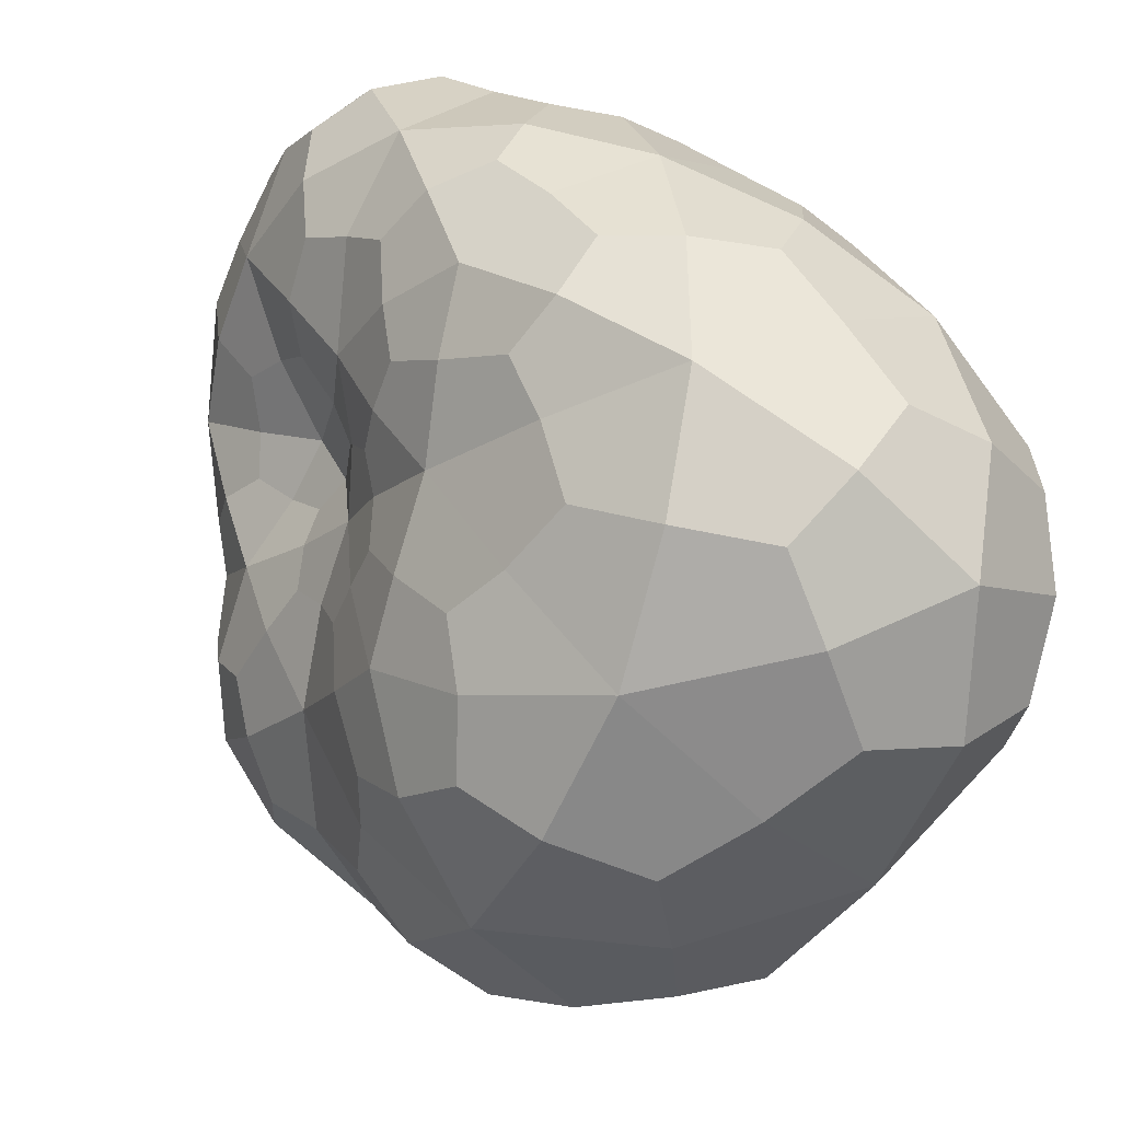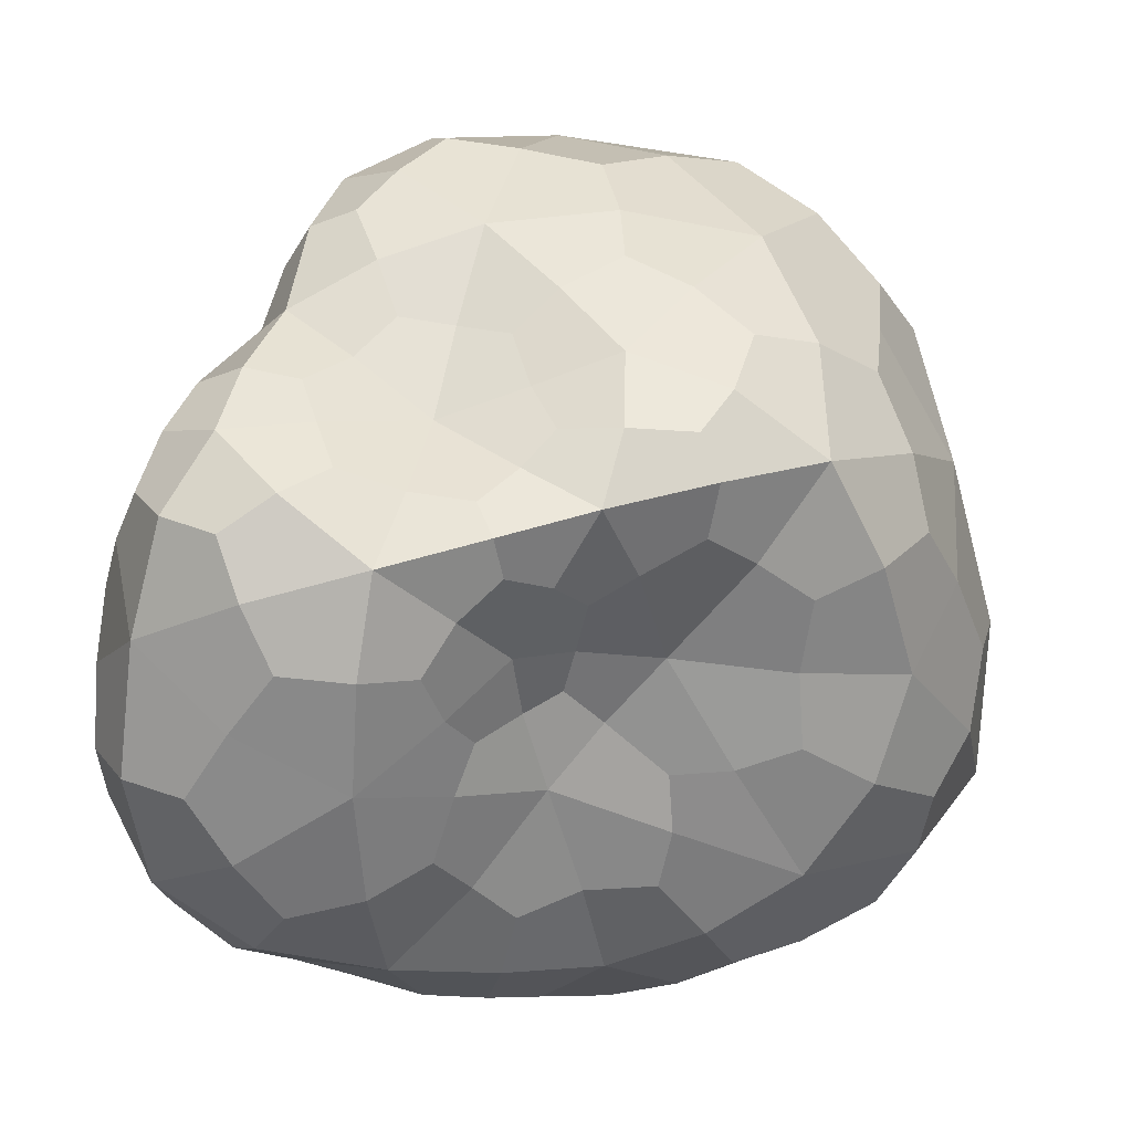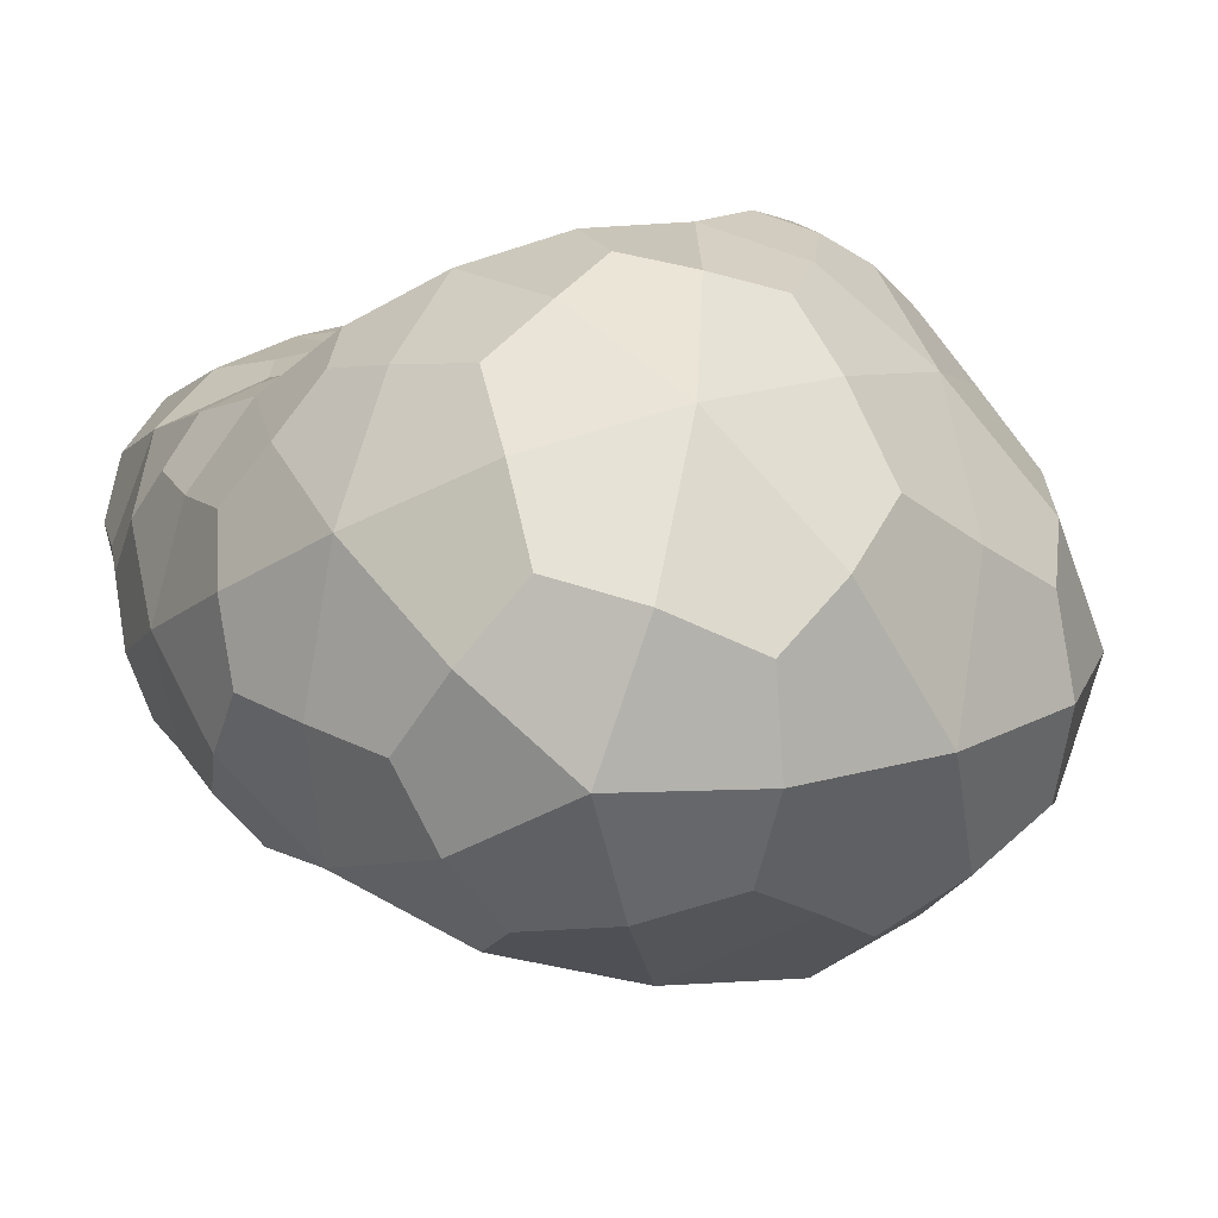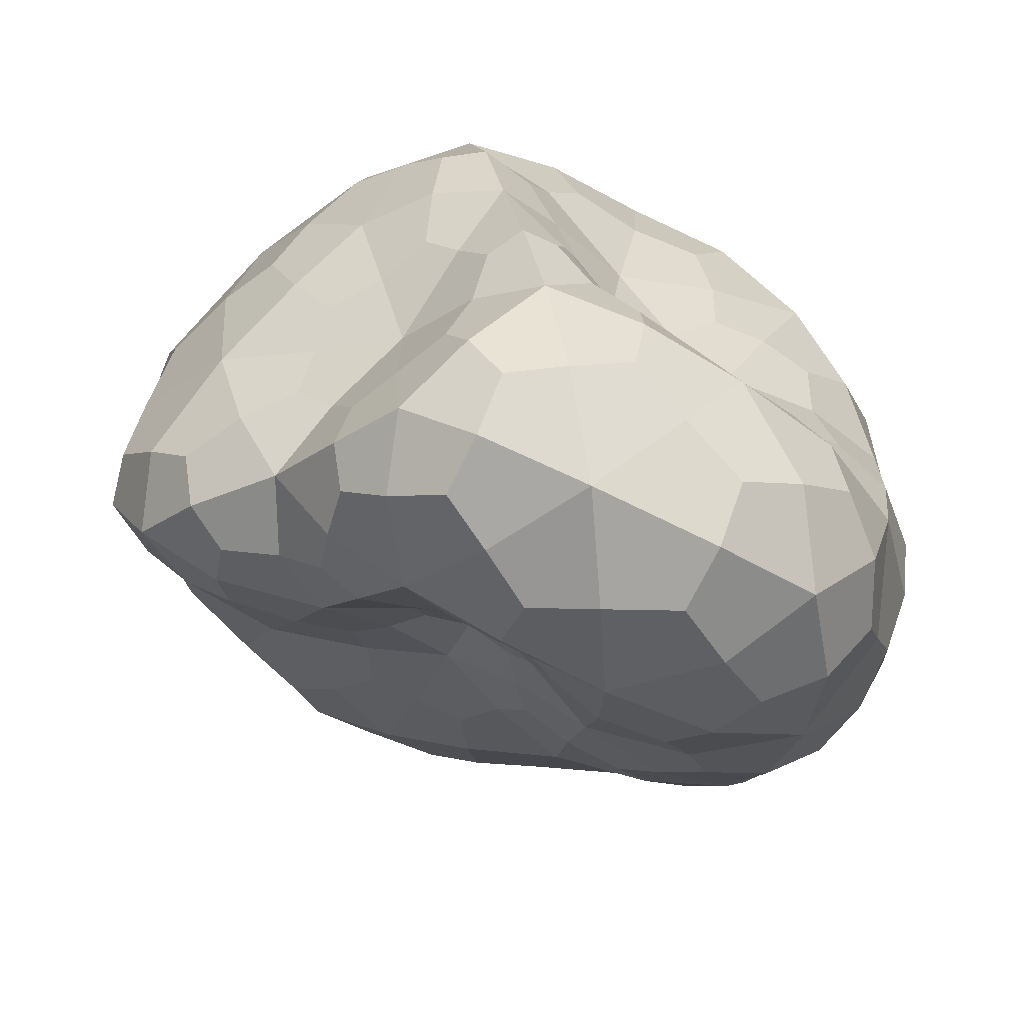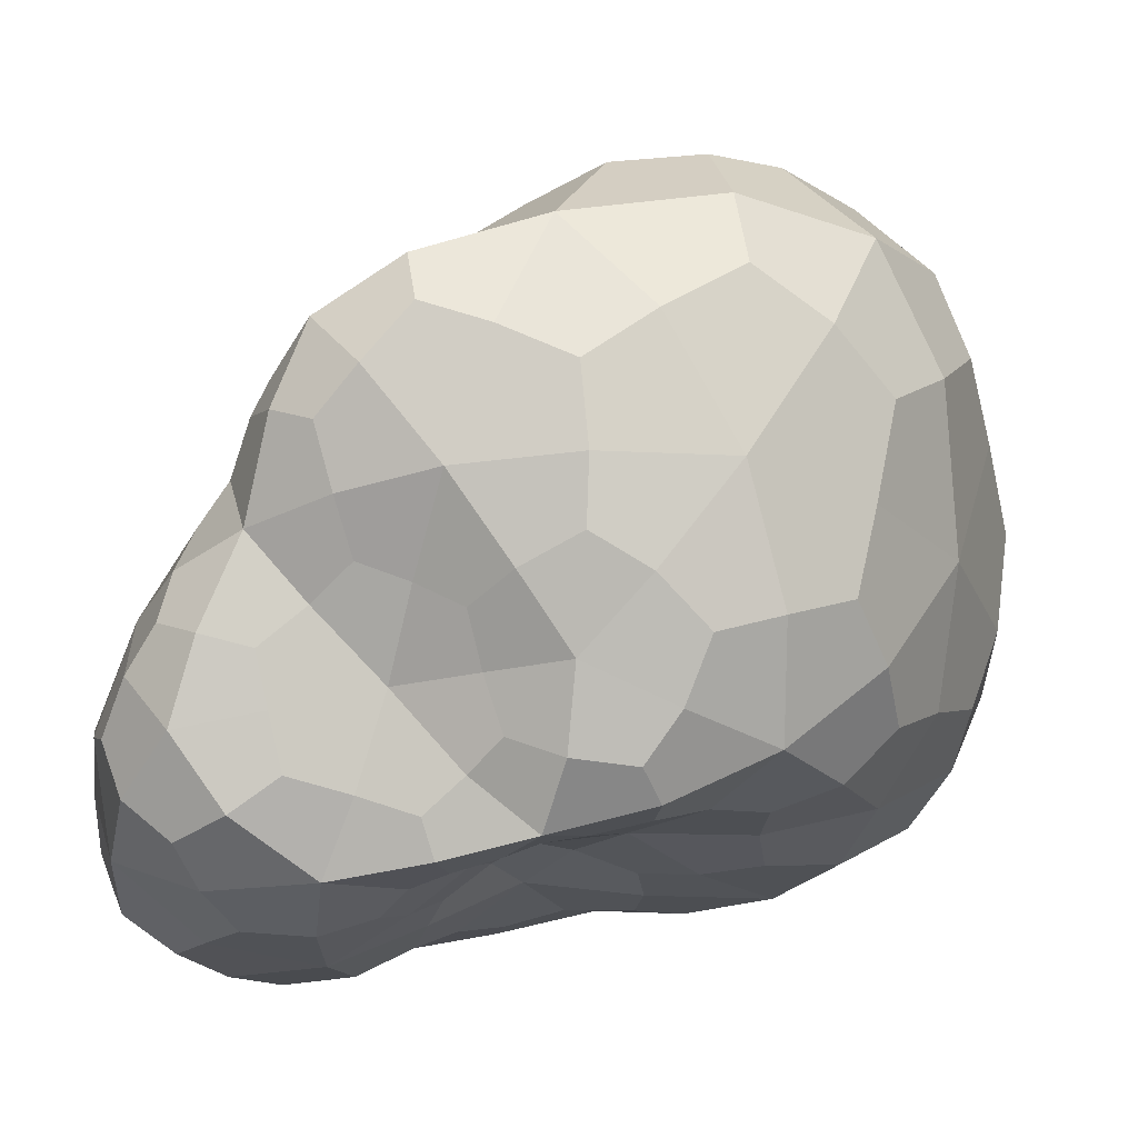
<metadata>
{"format":"obj","ext":"obj","renderer":"f3d","projection":"perspective","resolution":1024,"background":"white","views":[{"elev":-77.4,"azim":153.7,"up":"+Y"},{"elev":-5.5,"azim":176.8,"up":"+Z"},{"elev":-30.1,"azim":-123.8,"up":"+Y"},{"elev":38.5,"azim":94.2,"up":"+Y"},{"elev":36.4,"azim":-175.5,"up":"+Z"}]}
</metadata>
<code>
o Icosphere
v -0.001733 -0.000792 0.001694
v -0.001867 0.000425 -0.000436
v -0.001818 -0.002201 -0.000886
v 0.000165 -0.001471 0.000689
v 0.000551 9.5e-05 0.001739
v -0.000604 0.001075 0.000822
v -0.000602 -0.000162 -0.001679
v 0.000576 -0.001311 -0.001019
v 0.000762 -0.000139 0.000152
v 0.001023 0.001217 0.00047
v -0.000156 0.000948 -0.000411
v 0.001303 0.000543 -0.001307
v -0.002137 -0.001773 0.000516
v -0.002153 -8.2e-05 0.000537
v -0.00239 -0.000867 -0.000817
v -0.001437 0.001045 0.000386
v -0.001232 0.00049 0.001421
v -0.000709 -0.001643 0.00149
v -0.000724 -0.002289 0.000133
v -0.000409 -0.000296 0.002044
v 0.000307 -0.000674 0.001212
v -5e-05 0.000659 0.001426
v -0.000799 0.000717 -0.000391
v -0.00049 0.001365 0.000146
v -0.001339 -0.001173 -0.00169
v -0.001439 0.000114 -0.001284
v 0.000323 -0.001416 -0.000177
v -0.00041 -0.002006 -0.001162
v 0.000823 -7.6e-05 0.000871
v 0.000499 -0.000616 0.00034
v 0.000164 0.000973 0.00055
v 0.000775 0.000635 0.001057
v -0.000323 0.000482 -0.000926
v 0 -0.000968 -0.001769
v 0.000866 -0.000692 -0.000334
v 0.001296 0.000476 0.000436
v 0.000399 0.001442 -0.000102
v 0.000338 0.000197 -0.001679
v 0.000477 0.001036 -0.000969
v 0.001049 -0.000501 -0.001331
v 0.001446 6.3e-05 -0.000438
v 0.001351 0.001108 -0.000354
v -0.002025 -0.001308 0.001232
v -0.0021 0.000251 -2.7e-05
v -0.002251 -0.001673 -0.000912
v -0.001697 0.000768 -1.9e-05
v -0.000901 0.00088 0.001125
v -0.001324 -0.0013 0.001736
v -0.000182 -0.001932 0.000509
v -0.001127 -0.00058 0.002005
v 0.000472 -0.00026 0.001569
v -0.000351 0.00089 0.001113
v -0.00136 0.000626 -0.000446
v -0.000311 0.001185 -0.000147
v -0.001678 -0.001796 -0.001375
v -0.00103 -2.2e-05 -0.001535
v 0.000248 -0.001463 0.000279
v 0.00017 -0.001674 -0.001122
v 0.000749 -1e-06 0.001368
v 0.000586 -0.000341 0.000227
v -0.000227 0.001018 0.000685
v 0.000933 0.000952 0.000763
v -0.000485 0.000197 -0.001346
v 0.00036 -0.001245 -0.00144
v 0.000788 -0.000379 -7.4e-05
v 0.001253 0.000928 0.000503
v 7.4e-05 0.001249 -0.000291
v -0.000147 8e-06 -0.001701
v 0.000956 0.00086 -0.001238
v 0.000828 -0.000964 -0.001197
v 0.001094 -6.7e-05 -9e-05
v 0.001235 0.001256 0.000123
v -0.002095 -0.002122 -0.000258
v -0.002051 -0.000478 0.001205
v -0.002216 -0.000114 -0.000655
v -0.001035 0.00115 0.000659
v -0.001562 -0.000137 0.001664
v -0.000178 -0.001662 0.001095
v -0.001358 -0.002414 -0.000419
v 0.000166 -6e-05 0.001964
v 0.000239 -0.001112 0.000946
v 0.000312 0.000382 0.001714
v -0.000419 0.000805 -0.00037
v -0.000584 0.001275 0.000482
v -0.000963 -0.000606 -0.001776
v -0.001725 0.000287 -0.000896
v 0.000478 -0.001399 -0.000623
v -0.001162 -0.002246 -0.001091
v 0.000764 -9.9e-05 0.000476
v 0.000375 -0.001029 0.00051
v 0.000629 0.00112 0.000519
v 0.000688 0.000374 0.001466
v -0.000209 0.000704 -0.00062
v -0.000348 -0.000543 -0.00183
v 0.000785 -0.001037 -0.000678
v 0.001039 0.000123 0.000296
v 0.000772 0.001401 0.000198
v 0.000886 0.000411 -0.001581
v 0.000114 0.001005 -0.000665
v 0.001258 4.7e-05 -0.001394
v 0.001508 0.00032 -0.00094
v 0.001404 0.000861 -0.000892
v 0.000965 0.001179 -0.000728
v 0.000461 0.001306 -0.000535
v 0.000912 0.00139 -0.000234
v 0.001535 0.000606 -0.00041
v 0.001443 0.000817 7.4e-05
v 0.001411 0.000296 1.5e-05
v 0.001348 -0.000234 -0.000911
v 0.001169 -0.000349 -0.000403
v 0.001055 -0.000655 -0.000823
v 0.000747 -0.000165 -0.001647
v 0.000573 -0.000753 -0.001618
v 0.000189 -0.000372 -0.001812
v 0.000424 0.000671 -0.001381
v -1.1e-05 0.000395 -0.001332
v 7e-05 0.000754 -0.00096
v -6.5e-05 0.001423 2.5e-05
v -0.000177 0.00123 0.000326
v 0.000272 0.001271 0.000224
v 0.001093 0.000578 0.000786
v 0.000891 0.000278 0.001042
v 0.001055 0.000189 0.000673
v 0.000635 -0.000644 8e-06
v 0.000456 -0.000988 0.000109
v 0.000625 -0.001025 -0.000242
v -0.000205 -0.001548 -0.001557
v -0.00091 -0.001721 -0.001545
v -0.000655 -0.001126 -0.001806
v -0.000857 0.000334 -0.001102
v -0.001107 0.000457 -0.000845
v -0.000555 0.000556 -0.000649
v 0.000491 0.000821 0.000832
v 7e-05 0.000815 0.000965
v 0.000397 0.00066 0.001268
v 0.000627 -0.000337 0.000593
v 0.000611 -0.00035 0.001038
v 0.000444 -0.000643 0.000737
v 1.3e-05 -0.001818 -0.000653
v -0.000124 -0.001923 -5e-05
v -0.000581 -0.002266 -0.000565
v -0.001509 -0.000493 -0.001584
v -0.001986 -0.001075 -0.001363
v -0.002012 -0.00033 -0.001179
v -0.000657 0.001089 -8.8e-05
v -0.001146 0.000959 -2.4e-05
v -0.000964 0.001283 0.000266
v -0.000619 0.000616 0.0015
v -0.000864 0.000108 0.001859
v -0.000214 0.000256 0.001846
v 2e-06 -0.000549 0.001741
v -0.000574 -0.000999 0.001896
v -0.000127 -0.001179 0.001435
v -0.000745 -0.002087 0.00087
v -0.001481 -0.001857 0.001121
v -0.001495 -0.002224 0.000361
v -0.001424 0.000832 0.000904
v -0.00185 0.000599 0.000482
v -0.001771 0.000269 0.001064
v -0.00244 -0.001394 -0.000188
v -0.002314 -0.000959 0.000557
v -0.002393 -0.000498 -0.000141
v -0.002192 -0.000934 0.001026
v -0.001917 0.000583 0.00015
v -0.00166 -0.001543 0.001407
v -0.001007 -0.000988 0.001959
v -0.001208 -0.00019 0.001905
v -0.0014 0.000805 -0.000158
v -0.002029 -0.001543 -0.001267
v 0 -0.001797 0.00025
v 0.000642 -0.000215 0.001338
v -0.000155 0.000904 0.000919
v -0.001391 0.000476 -0.000755
v -0.001268 -0.001971 -0.001383
v 0.000377 -0.001147 0.000297
v 0.000799 0.000219 0.001321
v -0.000324 0.001176 0.00049
v -0.000204 0.000209 -0.001462
v 0.000616 -0.001002 -0.001446
v 0.001015 -0.000269 -0.000186
v 0.001351 0.001027 0.000242
v 0.000212 0.001198 -0.00051
v 0.001142 0.001003 -0.000975
v 0.000779 0.001329 -0.000506
v 0.001003 0.001404 3.6e-05
v 0.001534 0.000619 -0.00076
v 0.001506 0.000569 -9.2e-05
v 0.001188 0.000114 7.6e-05
v 0.001421 2.8e-05 -0.001109
v 0.001221 -0.000427 -0.000706
v 0.000914 -0.000898 -0.000906
v 0.000993 0.000103 -0.001587
v 0.000505 -0.000442 -0.001725
v -9.7e-05 -0.00029 -0.001822
v 0.000757 0.000676 -0.001453
v 0.000154 0.000623 -0.001228
v -1.1e-05 0.000818 -0.000744
v -0.000109 0.001322 -0.000125
v -2e-06 0.001328 0.000179
v 0.000558 0.001278 0.000316
v 0.00112 0.000838 0.000716
v 0.001036 0.000339 0.000833
v 0.00095 7.1e-05 0.000492
v 0.00064 -0.000448 4.9e-05
v 0.000578 -0.000872 -3.8e-05
v 0.00065 -0.001159 -0.000491
v 0.000119 -0.00153 -0.001397
v -0.000585 -0.001484 -0.001675
v -0.000666 -0.000772 -0.001837
v -0.000807 0.000195 -0.001328
v -0.000832 0.000451 -0.000864
v -0.000378 0.000659 -0.000524
v 0.000694 0.000969 0.000713
v 0.000312 0.000757 0.001012
v 0.000489 0.0005 0.001513
v 0.000635 -0.000253 0.000427
v 0.000566 -0.000437 0.000774
v 0.000368 -0.000913 0.000722
v 0.000238 -0.001653 -0.00081
v -0.000216 -0.002028 -0.000423
v -0.00103 -0.002389 -0.000715
v -0.001187 -0.000361 -0.001674
v -0.001872 -0.000627 -0.001411
v -0.002037 -3.5e-05 -0.000945
v -0.000458 0.001021 -0.000202
v -0.000926 0.00114 5.7e-05
v -0.000883 0.001289 0.000465
v -0.000624 0.000818 0.001264
v -0.000562 0.000348 0.001757
v 0.000105 0.000197 0.001901
v 0.000232 -0.000281 0.001802
v -0.000222 -0.000925 0.001712
v -2e-06 -0.00134 0.001181
v -0.000346 -0.001949 0.000855
v -0.001245 -0.002107 0.000811
v -0.001694 -0.00232 -0.000103
v -0.001138 0.000978 0.000912
v -0.001705 0.0006 0.000824
v -0.001833 -9.5e-05 0.001339
v -0.002344 -0.001781 -0.000465
v -0.002431 -0.000956 7.1e-05
v -0.002279 -0.00011 -0.000288
f 1 74 163 43
f 14 161 163 74
f 13 43 163 161
f 2 44 164 46
f 14 158 164 44
f 16 46 164 158
f 1 43 165 48
f 13 155 165 43
f 18 48 165 155
f 1 48 166 50
f 18 152 166 48
f 20 50 166 152
f 1 50 167 77
f 20 149 167 50
f 17 77 167 149
f 2 46 168 53
f 16 146 168 46
f 23 53 168 146
f 3 45 169 55
f 15 143 169 45
f 25 55 169 143
f 4 49 170 57
f 19 140 170 49
f 27 57 170 140
f 5 51 171 59
f 21 137 171 51
f 29 59 171 137
f 6 52 172 61
f 22 134 172 52
f 31 61 172 134
f 2 53 173 86
f 23 131 173 53
f 26 86 173 131
f 3 55 174 88
f 25 128 174 55
f 28 88 174 128
f 4 57 175 90
f 27 125 175 57
f 30 90 175 125
f 5 59 176 92
f 29 122 176 59
f 32 92 176 122
f 6 61 177 84
f 31 119 177 61
f 24 84 177 119
f 7 63 178 68
f 33 116 178 63
f 38 68 178 116
f 8 64 179 70
f 34 113 179 64
f 40 70 179 113
f 9 65 180 71
f 35 110 180 65
f 41 71 180 110
f 10 66 181 72
f 36 107 181 66
f 42 72 181 107
f 11 67 182 99
f 37 104 182 67
f 39 99 182 104
f 39 103 183 69
f 42 102 183 103
f 12 69 183 102
f 39 104 184 103
f 37 105 184 104
f 42 103 184 105
f 37 97 185 105
f 10 72 185 97
f 42 105 185 72
f 42 106 186 102
f 41 101 186 106
f 12 102 186 101
f 42 107 187 106
f 36 108 187 107
f 41 106 187 108
f 36 96 188 108
f 9 71 188 96
f 41 108 188 71
f 41 109 189 101
f 40 100 189 109
f 12 101 189 100
f 41 110 190 109
f 35 111 190 110
f 40 109 190 111
f 35 95 191 111
f 8 70 191 95
f 40 111 191 70
f 40 112 192 100
f 38 98 192 112
f 12 100 192 98
f 40 113 193 112
f 34 114 193 113
f 38 112 193 114
f 34 94 194 114
f 7 68 194 94
f 38 114 194 68
f 38 115 195 98
f 39 69 195 115
f 12 98 195 69
f 38 116 196 115
f 33 117 196 116
f 39 115 196 117
f 33 93 197 117
f 11 99 197 93
f 39 117 197 99
f 24 118 198 54
f 37 67 198 118
f 11 54 198 67
f 24 119 199 118
f 31 120 199 119
f 37 118 199 120
f 31 91 200 120
f 10 97 200 91
f 37 120 200 97
f 32 121 201 62
f 36 66 201 121
f 10 62 201 66
f 32 122 202 121
f 29 123 202 122
f 36 121 202 123
f 29 89 203 123
f 9 96 203 89
f 36 123 203 96
f 30 124 204 60
f 35 65 204 124
f 9 60 204 65
f 30 125 205 124
f 27 126 205 125
f 35 124 205 126
f 27 87 206 126
f 8 95 206 87
f 35 126 206 95
f 28 127 207 58
f 34 64 207 127
f 8 58 207 64
f 28 128 208 127
f 25 129 208 128
f 34 127 208 129
f 25 85 209 129
f 7 94 209 85
f 34 129 209 94
f 26 130 210 56
f 33 63 210 130
f 7 56 210 63
f 26 131 211 130
f 23 132 211 131
f 33 130 211 132
f 23 83 212 132
f 11 93 212 83
f 33 132 212 93
f 31 133 213 91
f 32 62 213 133
f 10 91 213 62
f 31 134 214 133
f 22 135 214 134
f 32 133 214 135
f 22 82 215 135
f 5 92 215 82
f 32 135 215 92
f 29 136 216 89
f 30 60 216 136
f 9 89 216 60
f 29 137 217 136
f 21 138 217 137
f 30 136 217 138
f 21 81 218 138
f 4 90 218 81
f 30 138 218 90
f 27 139 219 87
f 28 58 219 139
f 8 87 219 58
f 27 140 220 139
f 19 141 220 140
f 28 139 220 141
f 19 79 221 141
f 3 88 221 79
f 28 141 221 88
f 25 142 222 85
f 26 56 222 142
f 7 85 222 56
f 25 143 223 142
f 15 144 223 143
f 26 142 223 144
f 15 75 224 144
f 2 86 224 75
f 26 144 224 86
f 23 145 225 83
f 24 54 225 145
f 11 83 225 54
f 23 146 226 145
f 16 147 226 146
f 24 145 226 147
f 16 76 227 147
f 6 84 227 76
f 24 147 227 84
f 17 148 228 47
f 22 52 228 148
f 6 47 228 52
f 17 149 229 148
f 20 150 229 149
f 22 148 229 150
f 20 80 230 150
f 5 82 230 80
f 22 150 230 82
f 20 151 231 80
f 21 51 231 151
f 5 80 231 51
f 20 152 232 151
f 18 153 232 152
f 21 151 232 153
f 18 78 233 153
f 4 81 233 78
f 21 153 233 81
f 18 154 234 78
f 19 49 234 154
f 4 78 234 49
f 18 155 235 154
f 13 156 235 155
f 19 154 235 156
f 13 73 236 156
f 3 79 236 73
f 19 156 236 79
f 16 157 237 76
f 17 47 237 157
f 6 76 237 47
f 16 158 238 157
f 14 159 238 158
f 17 157 238 159
f 14 74 239 159
f 1 77 239 74
f 17 159 239 77
f 13 160 240 73
f 15 45 240 160
f 3 73 240 45
f 13 161 241 160
f 14 162 241 161
f 15 160 241 162
f 14 44 242 162
f 2 75 242 44
f 15 162 242 75

</code>
